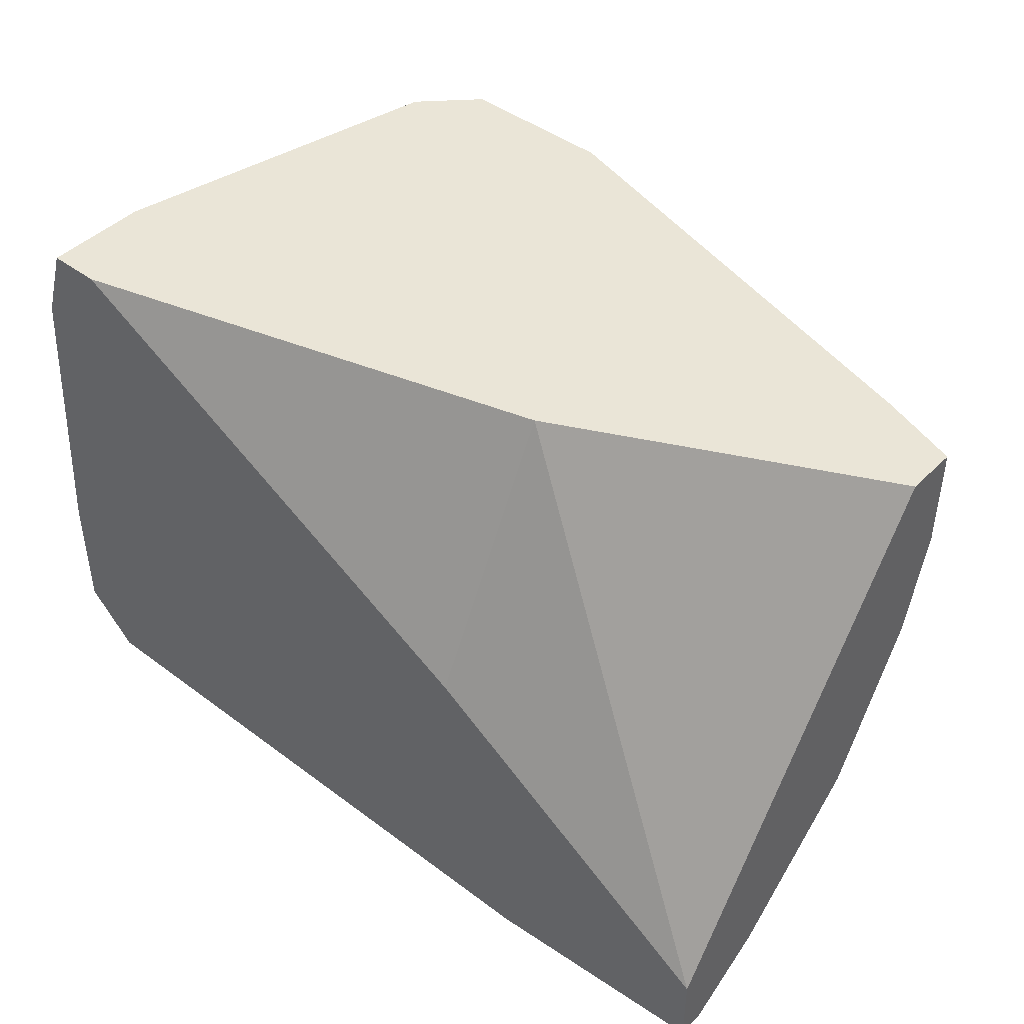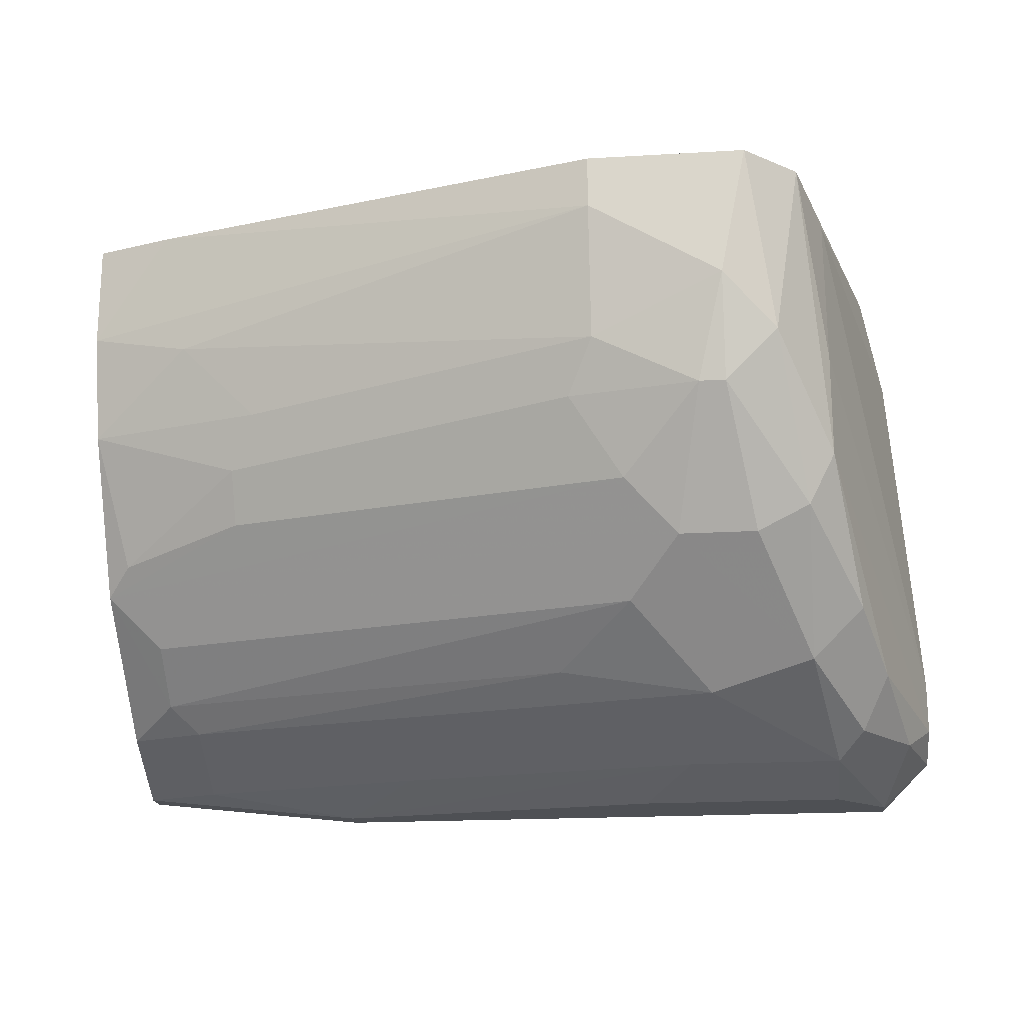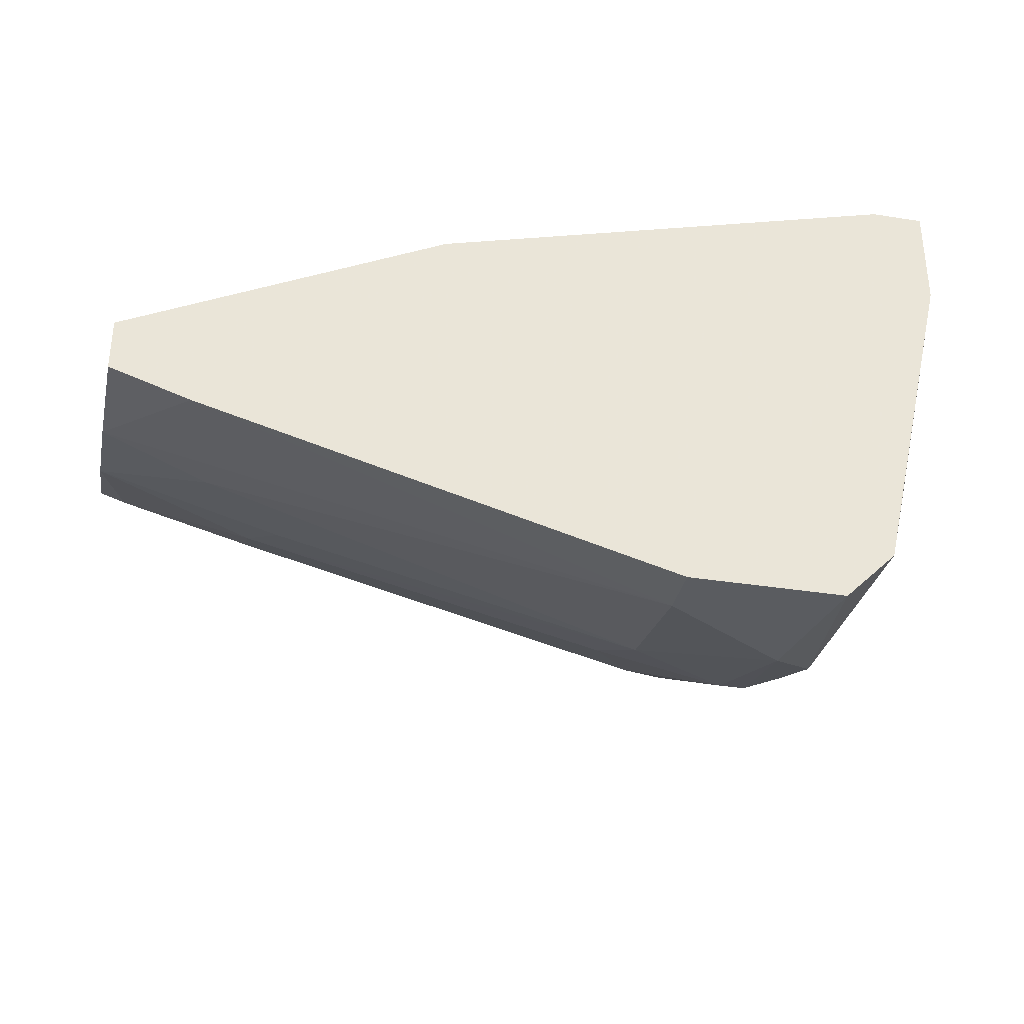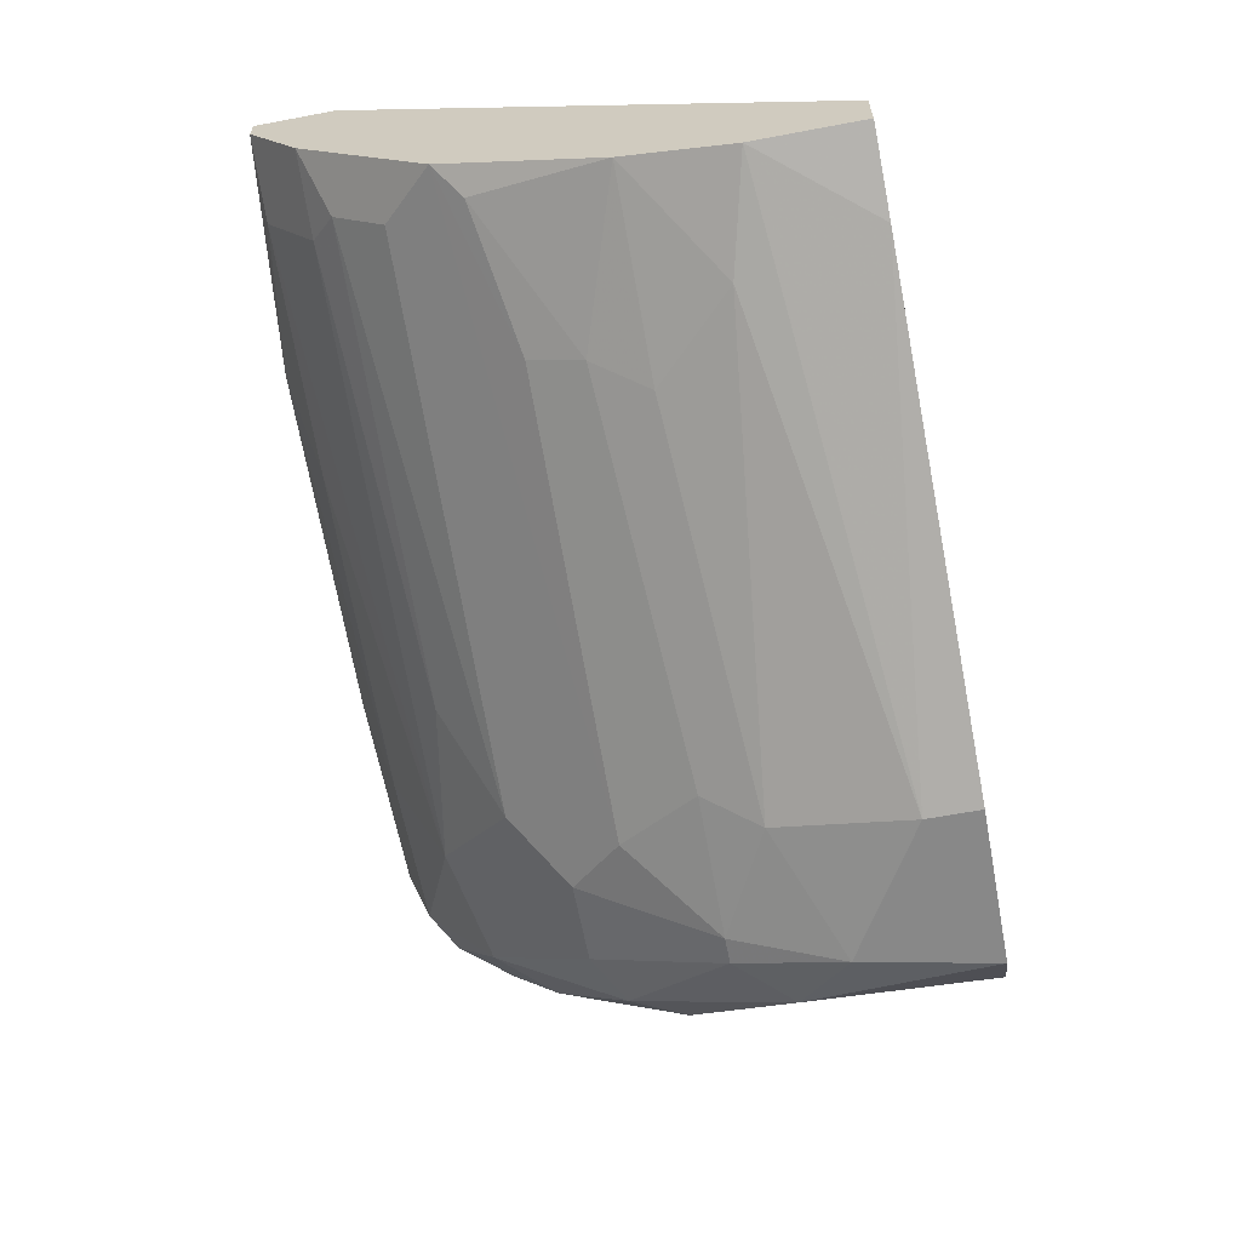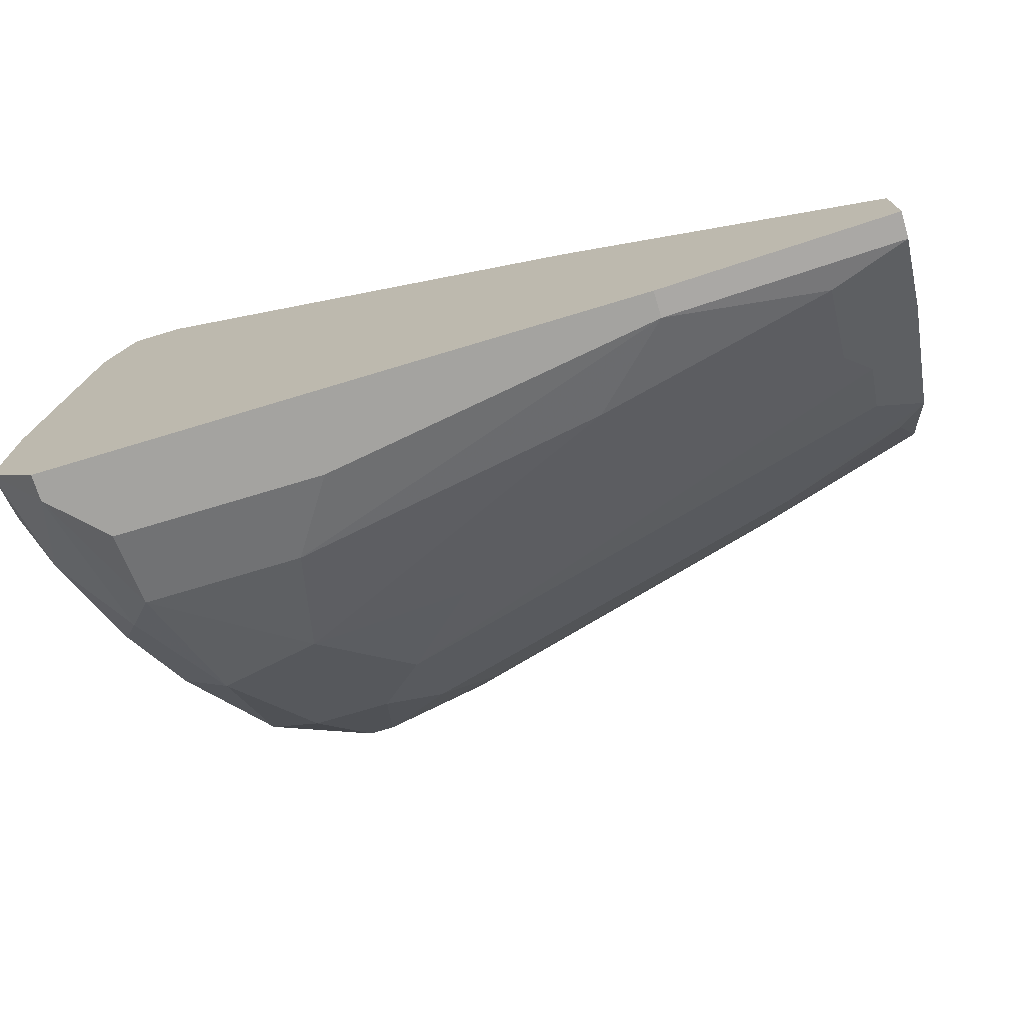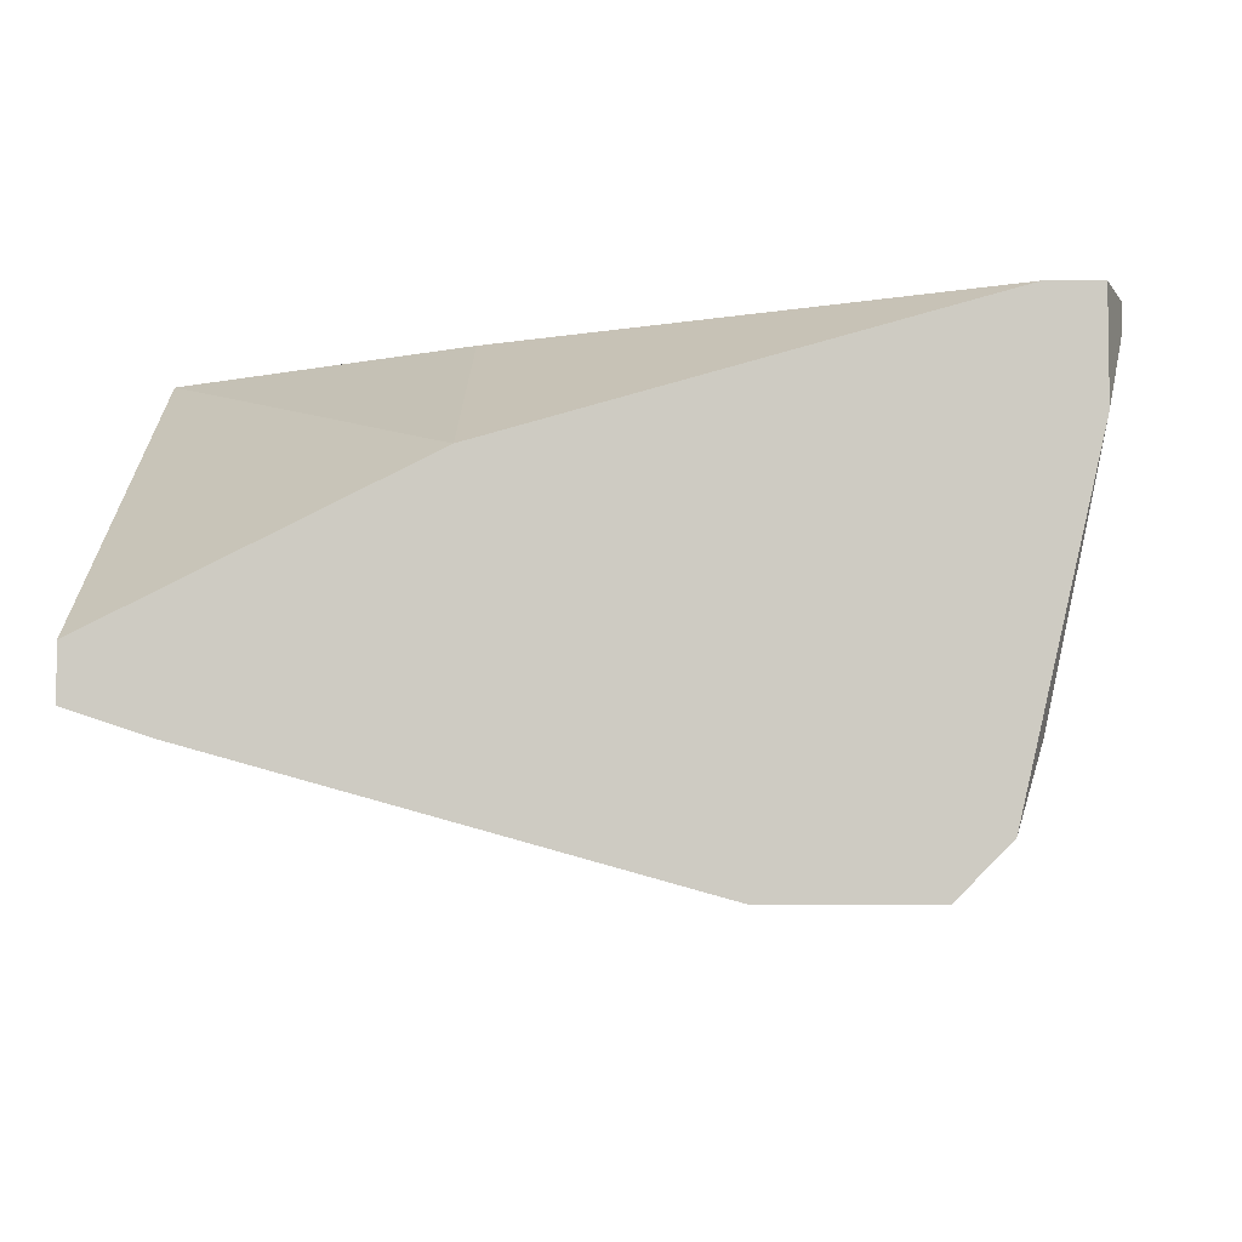
<metadata>
{"format":"obj","ext":"obj","renderer":"f3d","projection":"perspective","resolution":1024,"background":"white","views":[{"elev":44.2,"azim":41.2,"up":"+Y"},{"elev":-18.8,"azim":-173.5,"up":"+Y"},{"elev":-34.1,"azim":167.8,"up":"+Z"},{"elev":-62.9,"azim":100.8,"up":"+Z"},{"elev":-72.9,"azim":16.8,"up":"+Y"},{"elev":-4.9,"azim":-179.4,"up":"+Z"}]}
</metadata>
<code>
v 0.08218 -0.02251 -0.0761
v 0.04378 -0.028 -0.08158
v 0.04378 -0.03898 -0.0633
v 0.04378 -0.02069 -0.08707
v 0.02366 -0.03532 -0.06513
v 0.02366 -0.004227 -0.05964
v 0.02366 -0.004227 -0.05781
v 0.04561 -0.002395 -0.09256
v 0.04561 -0.01155 -0.09073
v 0.04561 0.001264 -0.09256
v 0.06206 -0.03715 -0.06513
v 0.06206 -0.01703 -0.05781
v 0.06206 0.001264 -0.06696
v 0.04012 -0.03715 -0.06878
v 0.04012 -0.02434 -0.08524
v 0.07852 -0.03715 -0.06147
v 0.07852 -0.03349 -0.06696
v 0.07852 0.001264 -0.08341
v 0.03097 -0.02251 -0.08524
v 0.03097 -0.03166 -0.07793
v 0.03097 0.001264 -0.0889
v 0.04743 -0.01521 -0.0889
v 0.02732 -0.028 -0.07793
v 0.02732 -0.03532 -0.07062
v 0.08402 -0.03715 -0.05964
v 0.08402 -0.03715 -0.05781
v 0.08402 -0.02434 -0.07427
v 0.08402 -0.01337 -0.07975
v 0.08402 -0.03349 -0.06513
v 0.08402 -0.03166 -0.05781
v 0.08402 0.001264 -0.08158
v 0.08402 0.001264 -0.07793
v 0.08402 -0.006055 -0.08158
v 0.02183 -0.02983 -0.06147
v 0.02183 -0.03532 -0.05781
v 0.02183 -0.03349 -0.06147
v 0.02183 -0.02617 -0.05781
v 0.07669 -0.007883 -0.08341
v 0.07303 -0.02069 -0.07975
v 0.07303 -0.01703 -0.08158
v 0.03463 -0.02434 -0.08524
v 0.03463 0.001264 -0.09256
v 0.06754 -0.03898 -0.05964
v 0.06754 -0.03898 -0.05781
v 0.02914 -0.03715 -0.06878
v 0.02914 -0.000568 -0.08341
v 0.02914 -0.03898 -0.0633
v 0.02914 -0.01155 -0.08524
v 0.02914 -0.01886 -0.08524
v 0.02914 0.001264 -0.05781
v 0.02548 -0.03166 -0.07244
v 0.02548 -0.03898 -0.05964
v 0.02548 -0.03898 -0.05781
v 0.02548 0.001264 -0.06513
v 0.02548 0.001264 -0.05781
v 0.08035 -0.028 -0.07244
v 0.08035 -0.03166 -0.06878
v 0.03646 -0.01521 -0.09073
v 0.03646 -0.007883 -0.09256
v 0.03829 -0.01521 -0.09073
v 0.03829 -0.03349 -0.0761
v 0.0328 -0.01155 -0.09073
v 0.0712 -0.01337 -0.08341
v 0.04927 -0.03166 -0.0761
f 5 24 52
f 55 32 42
f 30 55 53
f 32 30 25
f 32 25 33
f 30 32 13
f 32 55 13
f 42 32 10
f 30 53 44
f 55 30 12
f 30 13 12
f 53 55 7
f 32 33 31
f 10 32 31
f 44 53 3
f 53 7 35
f 33 25 28
f 15 41 60
f 13 55 50
f 55 12 50
f 12 13 50
f 55 42 21
f 42 62 21
f 62 49 21
f 56 57 2
f 61 45 20
f 41 15 20
f 15 2 20
f 2 61 20
f 42 10 8
f 7 55 54
f 55 21 54
f 21 46 54
f 62 42 59
f 9 60 59
f 8 9 59
f 42 8 59
f 28 25 27
f 1 28 27
f 57 56 27
f 56 2 27
f 2 15 27
f 39 1 27
f 39 27 4
f 15 60 4
f 27 15 4
f 23 49 19
f 49 62 19
f 41 20 19
f 20 23 19
f 45 61 14
f 3 45 14
f 61 11 14
f 28 1 40
f 1 39 40
f 39 4 40
f 25 44 43
f 44 3 43
f 3 14 43
f 14 11 43
f 25 30 26
f 30 44 26
f 44 25 26
f 46 34 6
f 54 46 6
f 7 54 6
f 33 28 38
f 9 8 38
f 8 33 38
f 3 53 47
f 45 3 47
f 34 46 48
f 49 34 48
f 46 21 48
f 21 49 48
f 49 23 51
f 23 20 51
f 31 33 18
f 10 31 18
f 33 8 18
f 8 10 18
f 60 9 22
f 4 60 22
f 9 40 22
f 40 4 22
f 34 35 37
f 35 7 37
f 6 34 37
f 7 6 37
f 61 2 64
f 2 57 64
f 57 17 64
f 17 61 64
f 35 34 36
f 34 49 36
f 5 35 36
f 49 51 36
f 51 5 36
f 60 41 58
f 62 59 58
f 59 60 58
f 19 62 58
f 41 19 58
f 27 25 29
f 57 27 29
f 25 17 29
f 17 57 29
f 20 45 24
f 5 51 24
f 51 20 24
f 11 61 16
f 25 43 16
f 43 11 16
f 17 25 16
f 61 17 16
f 40 9 63
f 28 40 63
f 9 38 63
f 38 28 63
f 53 35 52
f 35 5 52
f 47 53 52
f 45 47 52
f 24 45 52

</code>
